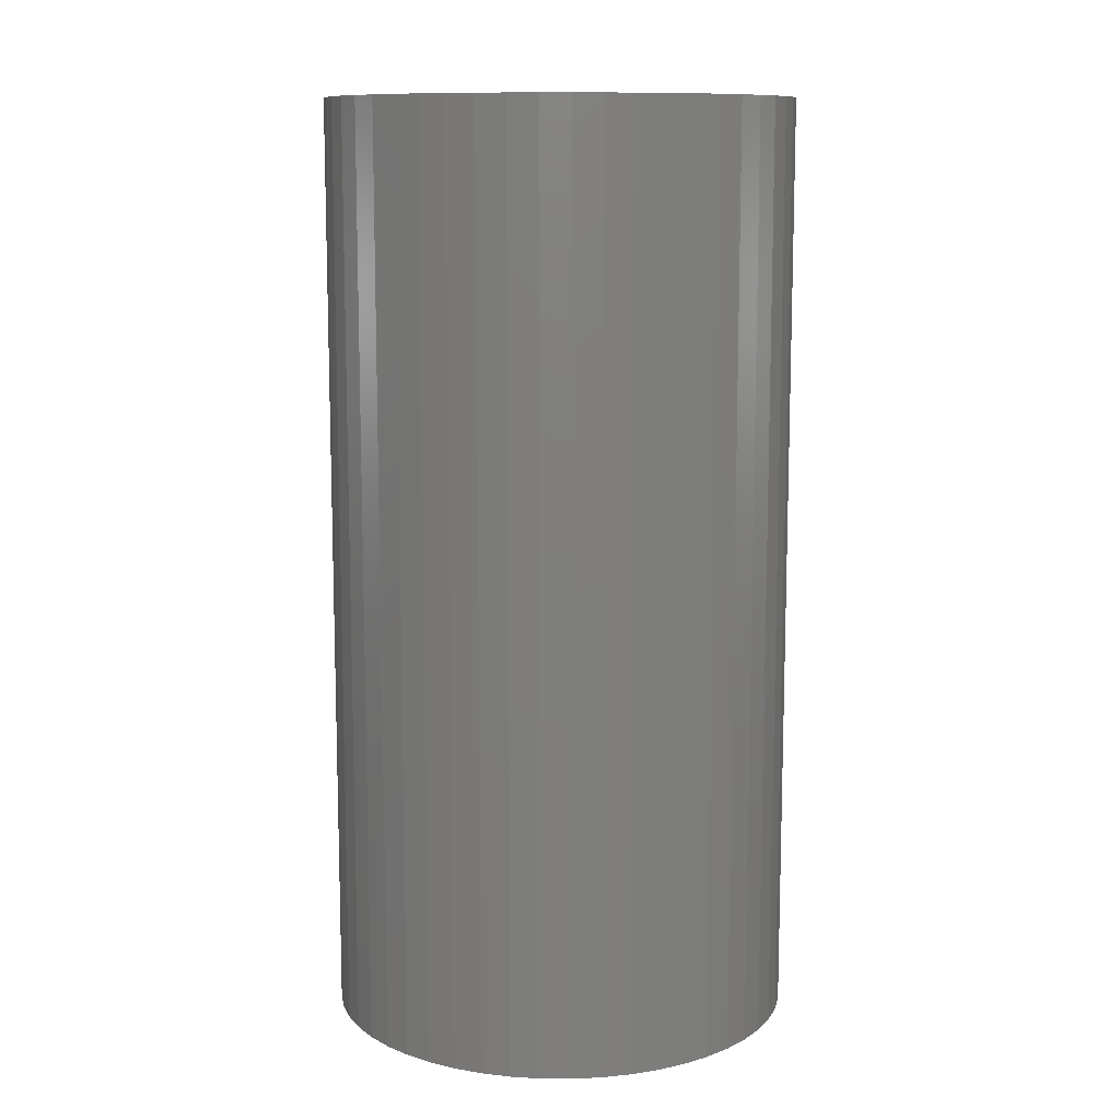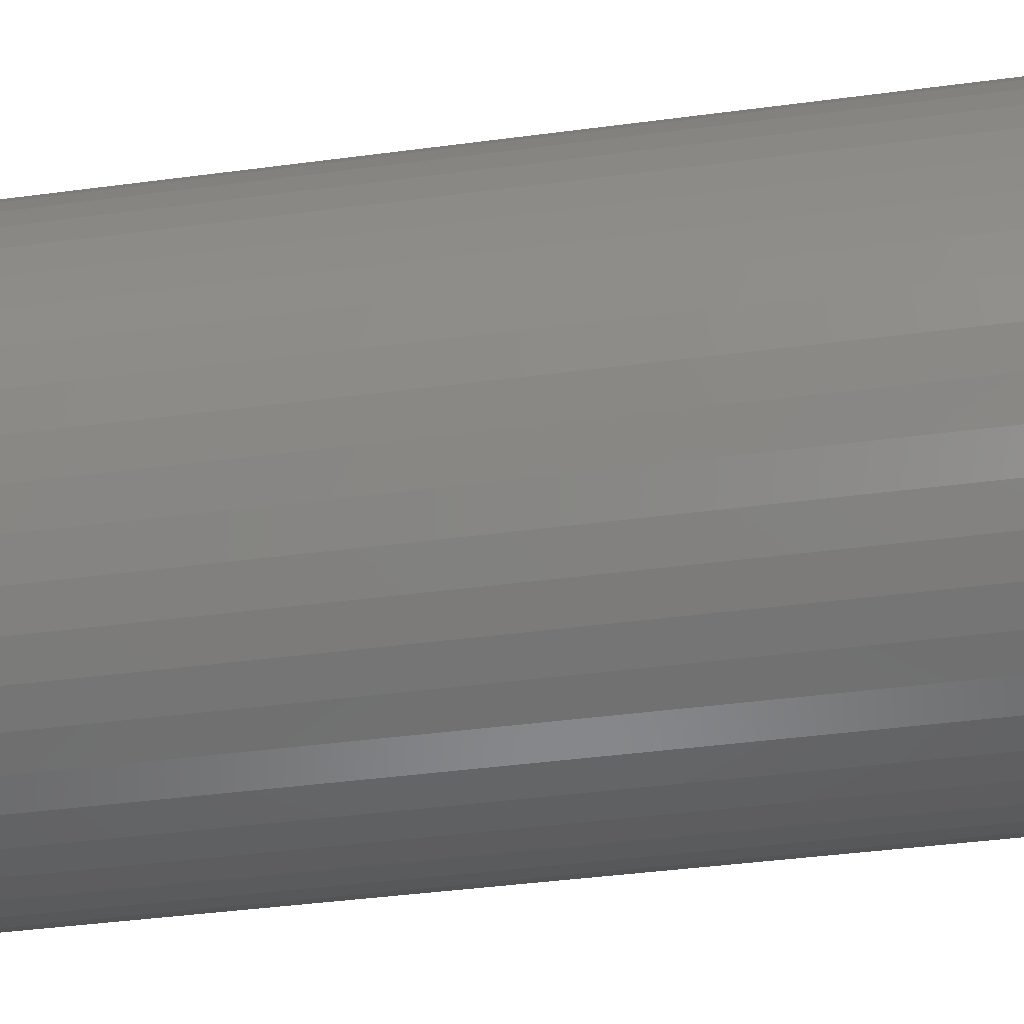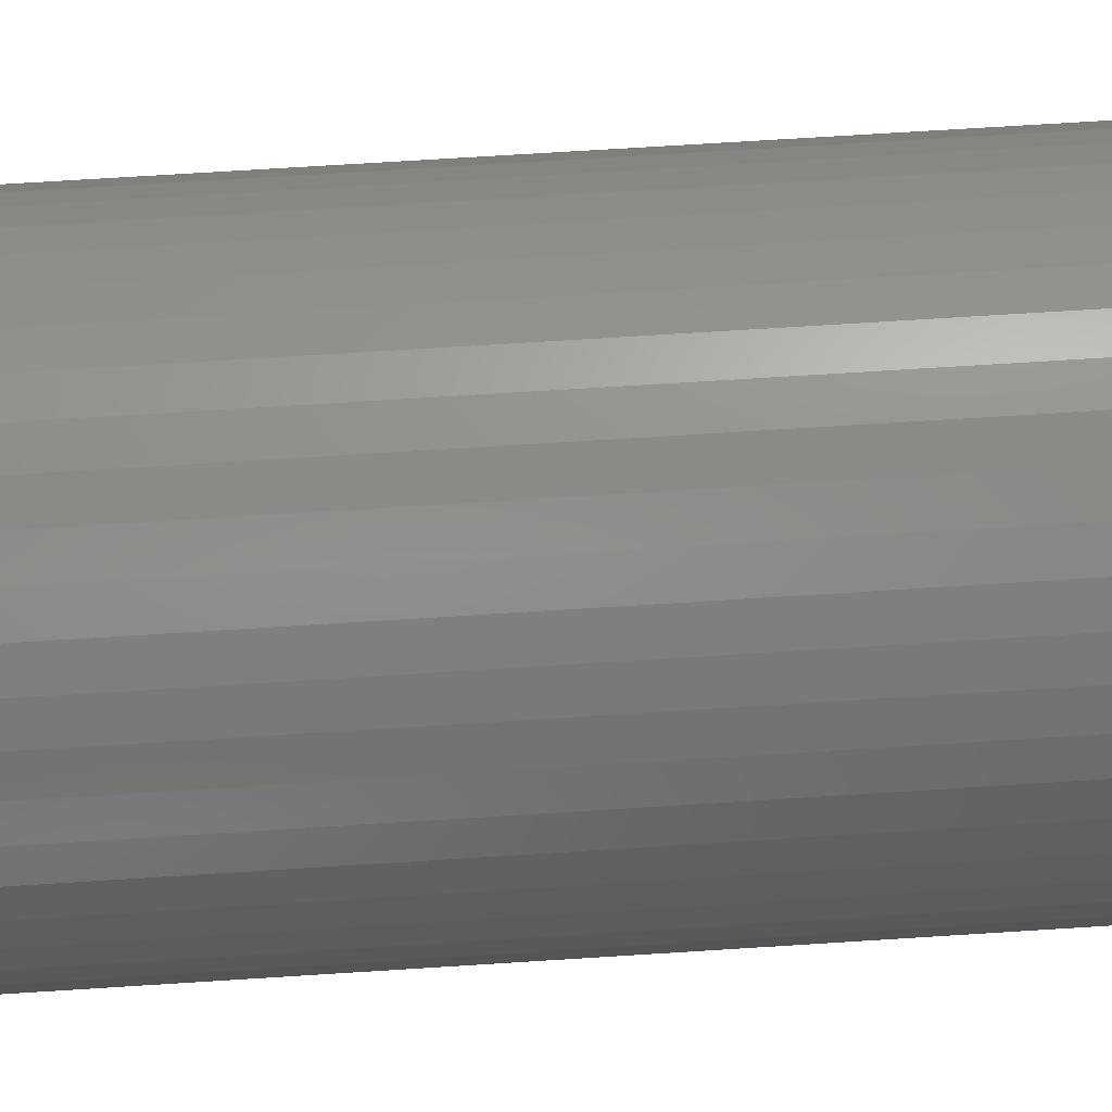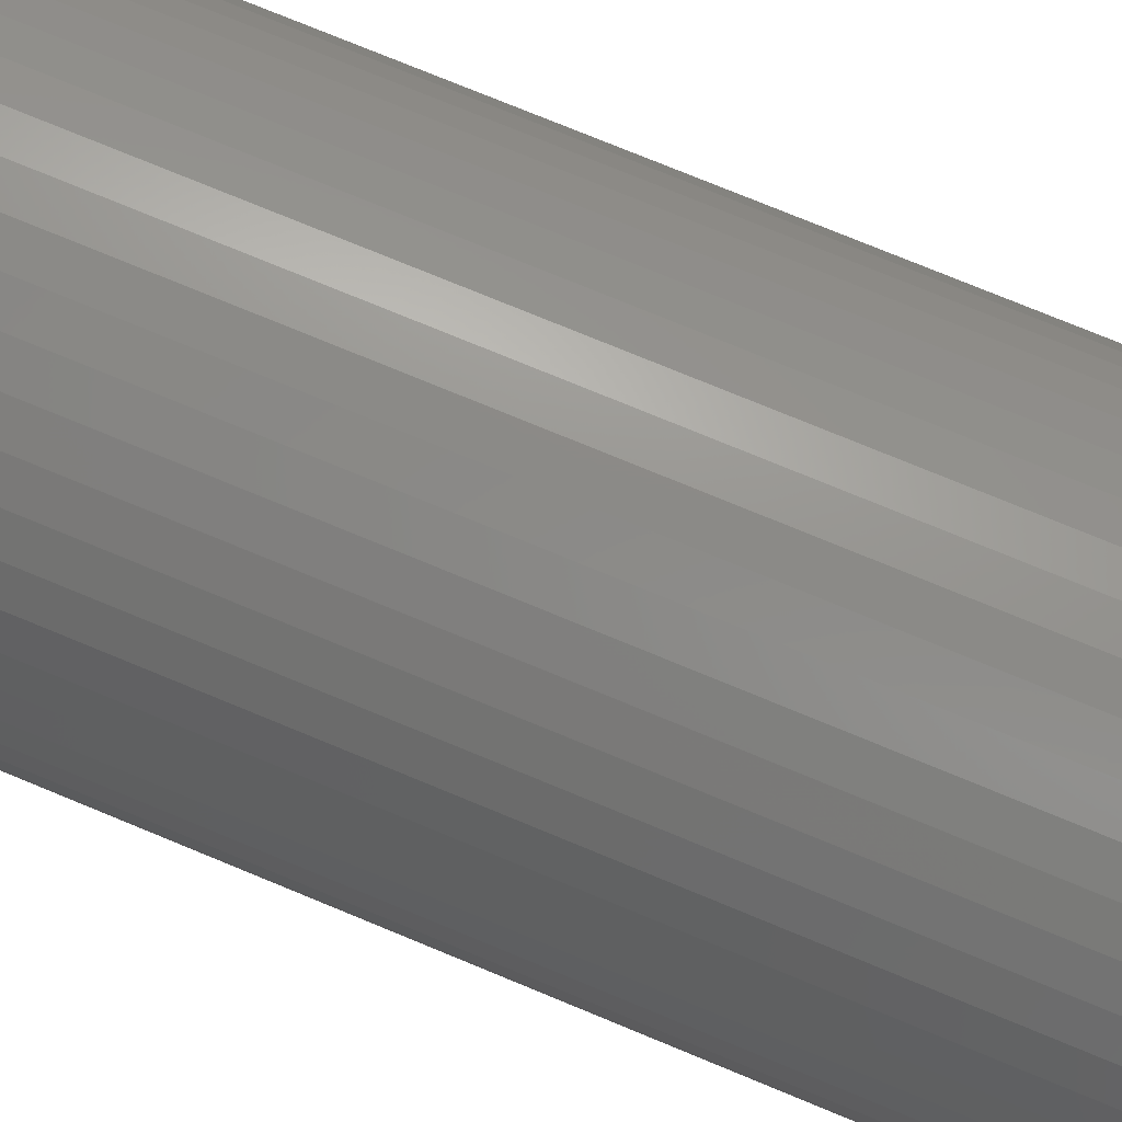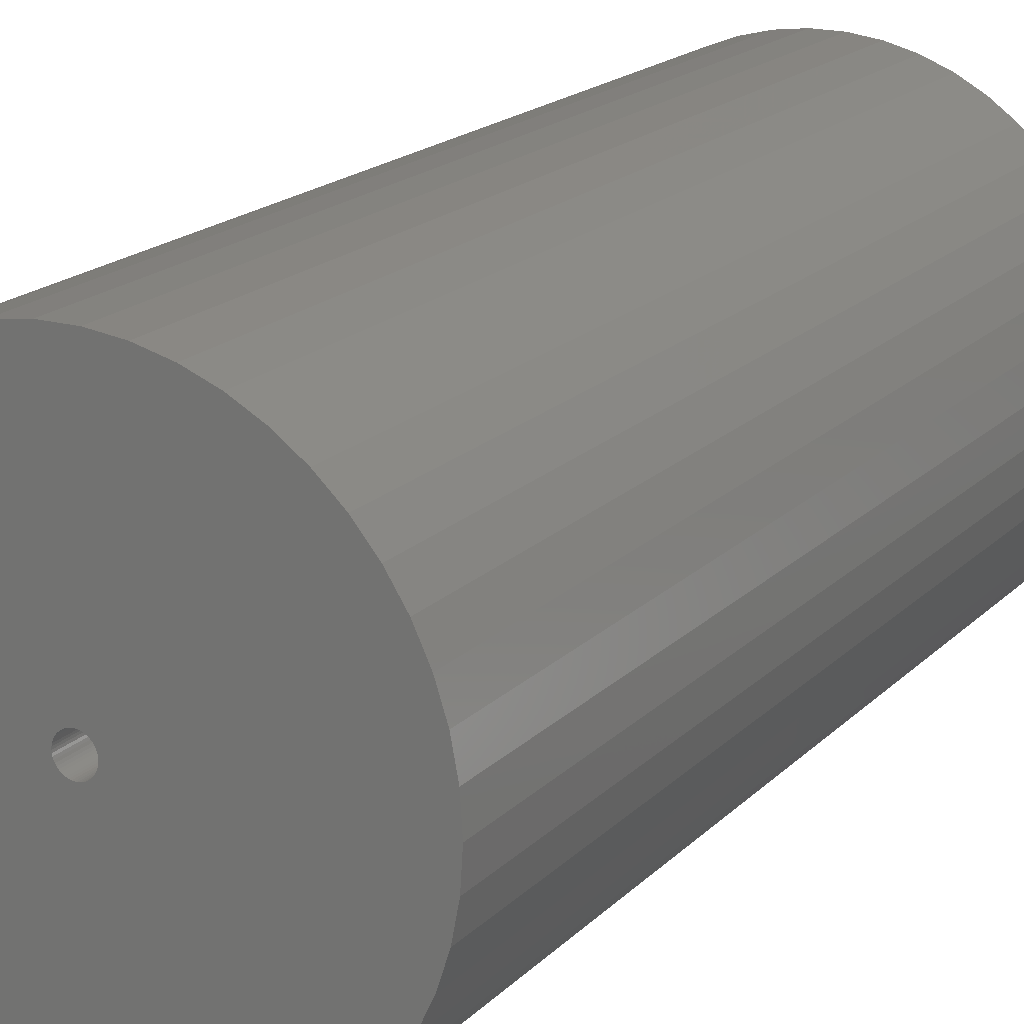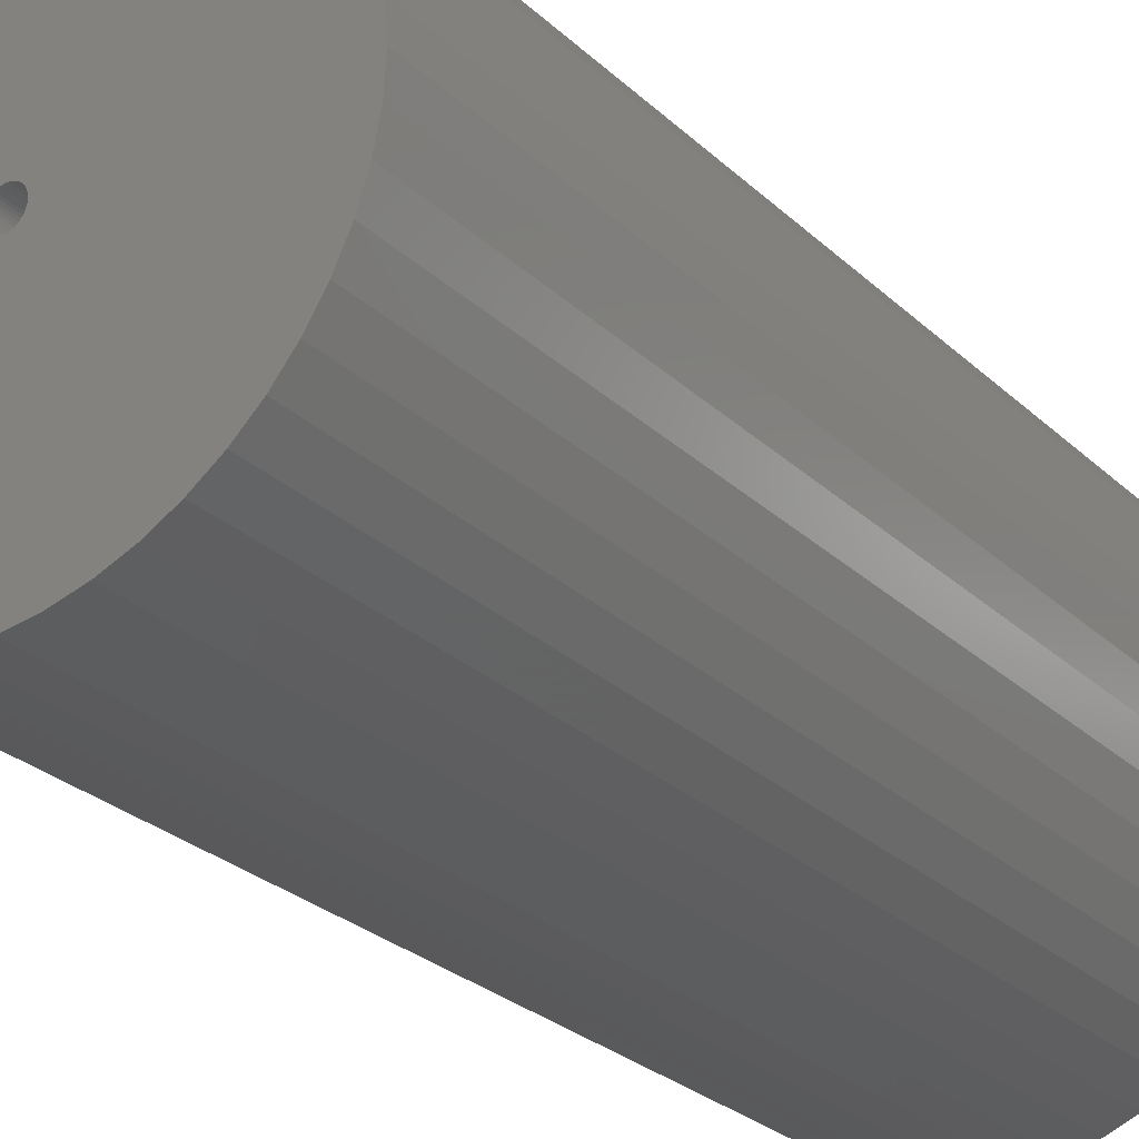
<metadata>
{"format":"stl","ext":"stl","renderer":"f3d","projection":"perspective","resolution":1024,"background":"white","views":[{"elev":10.9,"azim":-49.4,"up":"+Z"},{"elev":-40.1,"azim":-80.6,"up":"+Y"},{"elev":71.7,"azim":-93.6,"up":"+Y"},{"elev":77.7,"azim":112.3,"up":"+Y"},{"elev":18.1,"azim":-150.8,"up":"+Y"},{"elev":-27.2,"azim":35.6,"up":"+Y"}]}
</metadata>
<code>
# stl→obj: 200 verts, 400 faces
v 21 0 42
v 20.83 2.632 -42
v 20.83 2.632 42
v 21 0 -42
v -21 0 -42
v -20.83 2.632 42
v -20.83 2.632 -42
v -21 0 42
v 1.319 20.96 -42
v -1.319 20.96 42
v 1.319 20.96 42
v -1.319 20.96 -42
v -1.319 -20.96 -42
v 1.319 -20.96 42
v -1.319 -20.96 42
v 1.319 -20.96 -42
v 15.31 14.38 -42
v 13.39 16.18 42
v 15.31 14.38 42
v 13.39 16.18 -42
v -13.39 16.18 -42
v -15.31 14.38 42
v -13.39 16.18 42
v -15.31 14.38 -42
v -6.489 19.97 -42
v -8.941 19 42
v -6.489 19.97 42
v -8.941 19 -42
v 19.53 7.731 42
v 18.4 10.12 -42
v 18.4 10.12 42
v 19.53 7.731 -42
v 20.34 5.222 -42
v 20.34 5.222 42
v 8.941 19 -42
v 6.489 19.97 42
v 8.941 19 42
v 6.489 19.97 -42
v 11.25 17.73 -42
v 11.25 17.73 42
v -19.53 7.731 -42
v -18.4 10.12 42
v -18.4 10.12 -42
v -19.53 7.731 42
v -20.34 5.222 -42
v -20.34 5.222 42
v -3.935 20.63 42
v -3.935 20.63 -42
v 3.935 -20.63 42
v 3.935 -20.63 -42
v 6.489 -19.97 -42
v 8.941 -19 42
v 6.489 -19.97 42
v 8.941 -19 -42
v 16.99 12.34 42
v 16.99 12.34 -42
v 3.935 20.63 42
v 3.935 20.63 -42
v -16.99 12.34 42
v -16.99 12.34 -42
v 1.35 0 42
v 1.339 0.1692 42
v 20.83 -2.632 42
v 1.308 0.3357 42
v 1.339 -0.1692 42
v 1.255 0.497 42
v 20.34 -5.222 42
v 1.183 0.6504 42
v 1.308 -0.3357 42
v 1.092 0.7935 42
v 19.53 -7.731 42
v 0.9841 0.9241 42
v 1.255 -0.497 42
v 0.8605 1.04 42
v 18.4 -10.12 42
v 0.7234 1.14 42
v 1.183 -0.6504 42
v 0.5748 1.222 42
v 16.99 -12.34 42
v 0.4172 1.284 42
v 1.092 -0.7935 42
v 15.31 -14.38 42
v 0.253 1.326 42
v 0.08477 1.347 42
v -0.08477 1.347 42
v -0.253 1.326 42
v -0.4172 1.284 42
v -0.5748 1.222 42
v -0.7234 1.14 42
v -11.25 17.73 42
v -0.8605 1.04 42
v -0.9841 0.9241 42
v -1.092 0.7935 42
v 0.9841 -0.9241 42
v 13.39 -16.18 42
v 0.8605 -1.04 42
v 11.25 -17.73 42
v 0.7234 -1.14 42
v 0.5748 -1.222 42
v 0.4172 -1.284 42
v 0.253 -1.326 42
v 0.08477 -1.347 42
v -0.08477 -1.347 42
v -0.253 -1.326 42
v -3.935 -20.63 42
v -0.4172 -1.284 42
v -6.489 -19.97 42
v -0.5748 -1.222 42
v -8.941 -19 42
v -0.7234 -1.14 42
v -11.25 -17.73 42
v -0.8605 -1.04 42
v -13.39 -16.18 42
v -0.9841 -0.9241 42
v -15.31 -14.38 42
v -1.092 -0.7935 42
v -16.99 -12.34 42
v -1.183 -0.6504 42
v -18.4 -10.12 42
v -1.255 -0.497 42
v -19.53 -7.731 42
v -1.308 -0.3357 42
v -20.34 -5.222 42
v -1.339 -0.1692 42
v -20.83 -2.632 42
v -1.35 0 42
v -1.183 0.6504 42
v -1.255 0.497 42
v -1.308 0.3357 42
v -1.339 0.1692 42
v -11.25 17.73 -42
v 20.83 -2.632 -42
v 11.25 -17.73 -42
v 13.39 -16.18 -42
v 15.31 -14.38 -42
v 20.34 -5.222 -42
v 1.35 0 -42
v 1.339 -0.1692 -42
v 1.308 -0.3357 -42
v 19.53 -7.731 -42
v 1.339 0.1692 -42
v 1.255 -0.497 -42
v 18.4 -10.12 -42
v 1.183 -0.6504 -42
v 16.99 -12.34 -42
v 1.308 0.3357 -42
v 1.092 -0.7935 -42
v 0.9841 -0.9241 -42
v 1.255 0.497 -42
v 0.8605 -1.04 -42
v 0.7234 -1.14 -42
v 1.183 0.6504 -42
v 0.5748 -1.222 -42
v 0.4172 -1.284 -42
v 1.092 0.7935 -42
v 0.253 -1.326 -42
v 0.08477 -1.347 -42
v -0.08477 -1.347 -42
v -0.253 -1.326 -42
v -3.935 -20.63 -42
v -0.4172 -1.284 -42
v -6.489 -19.97 -42
v -0.5748 -1.222 -42
v -8.941 -19 -42
v -0.7234 -1.14 -42
v -11.25 -17.73 -42
v -0.8605 -1.04 -42
v -13.39 -16.18 -42
v -0.9841 -0.9241 -42
v -15.31 -14.38 -42
v -1.092 -0.7935 -42
v 0.9841 0.9241 -42
v 0.8605 1.04 -42
v 0.7234 1.14 -42
v 0.5748 1.222 -42
v 0.4172 1.284 -42
v 0.253 1.326 -42
v 0.08477 1.347 -42
v -0.08477 1.347 -42
v -0.253 1.326 -42
v -0.4172 1.284 -42
v -0.5748 1.222 -42
v -0.7234 1.14 -42
v -0.8605 1.04 -42
v -0.9841 0.9241 -42
v -1.092 0.7935 -42
v -1.183 0.6504 -42
v -1.255 0.497 -42
v -1.308 0.3357 -42
v -1.339 0.1692 -42
v -1.35 0 -42
v -16.99 -12.34 -42
v -1.183 -0.6504 -42
v -18.4 -10.12 -42
v -1.255 -0.497 -42
v -19.53 -7.731 -42
v -1.308 -0.3357 -42
v -20.34 -5.222 -42
v -1.339 -0.1692 -42
v -20.83 -2.632 -42
f 1 2 3
f 2 1 4
f 5 6 7
f 6 5 8
f 9 10 11
f 10 9 12
f 13 14 15
f 14 13 16
f 17 18 19
f 18 17 20
f 21 22 23
f 22 21 24
f 25 26 27
f 26 25 28
f 29 30 31
f 30 29 32
f 3 33 34
f 33 3 2
f 35 36 37
f 36 35 38
f 39 37 40
f 37 39 35
f 41 42 43
f 42 41 44
f 45 44 41
f 44 45 46
f 12 47 10
f 47 12 48
f 16 49 14
f 49 16 50
f 51 52 53
f 52 51 54
f 34 32 29
f 32 34 33
f 55 17 19
f 17 55 56
f 31 56 55
f 56 31 30
f 38 57 36
f 57 38 58
f 58 11 57
f 11 58 9
f 20 40 18
f 40 20 39
f 43 59 60
f 59 43 42
f 60 22 24
f 22 60 59
f 7 46 45
f 46 7 6
f 61 1 3
f 62 3 34
f 1 61 63
f 64 34 29
f 65 63 61
f 66 29 31
f 63 65 67
f 68 31 55
f 69 67 65
f 70 55 19
f 67 69 71
f 72 19 18
f 73 71 69
f 74 18 40
f 71 73 75
f 76 40 37
f 77 75 73
f 78 37 36
f 75 77 79
f 80 36 57
f 81 79 77
f 79 81 82
f 3 62 61
f 83 57 11
f 34 64 62
f 29 66 64
f 31 68 66
f 55 70 68
f 19 72 70
f 18 74 72
f 40 76 74
f 37 78 76
f 36 80 78
f 57 83 80
f 11 84 83
f 11 85 84
f 10 85 11
f 85 10 86
f 47 86 10
f 86 47 87
f 27 87 47
f 87 27 88
f 26 88 27
f 88 26 89
f 90 89 26
f 89 90 91
f 23 91 90
f 91 23 92
f 22 92 23
f 92 22 93
f 94 82 81
f 82 94 95
f 96 95 94
f 95 96 97
f 98 97 96
f 97 98 52
f 99 52 98
f 52 99 53
f 100 53 99
f 53 100 49
f 101 49 100
f 49 101 14
f 102 14 101
f 103 14 102
f 15 103 104
f 105 104 106
f 107 106 108
f 109 108 110
f 111 110 112
f 113 112 114
f 115 114 116
f 117 116 118
f 119 118 120
f 121 120 122
f 103 15 14
f 123 122 124
f 125 124 126
f 59 93 22
f 104 105 15
f 93 59 127
f 106 107 105
f 42 127 59
f 108 109 107
f 127 42 128
f 110 111 109
f 44 128 42
f 112 113 111
f 128 44 129
f 114 115 113
f 46 129 44
f 116 117 115
f 129 46 130
f 118 119 117
f 6 130 46
f 120 121 119
f 130 6 126
f 122 123 121
f 8 126 6
f 124 125 123
f 126 8 125
f 28 90 26
f 90 28 131
f 131 23 90
f 23 131 21
f 48 27 47
f 27 48 25
f 63 4 1
f 4 63 132
f 54 97 52
f 97 54 133
f 134 82 95
f 82 134 135
f 67 132 63
f 132 67 136
f 137 4 132
f 138 132 136
f 4 137 2
f 139 136 140
f 141 2 137
f 142 140 143
f 2 141 33
f 144 143 145
f 146 33 141
f 147 145 135
f 33 146 32
f 148 135 134
f 149 32 146
f 150 134 133
f 32 149 30
f 151 133 54
f 152 30 149
f 153 54 51
f 30 152 56
f 154 51 50
f 155 56 152
f 56 155 17
f 132 138 137
f 156 50 16
f 136 139 138
f 140 142 139
f 143 144 142
f 145 147 144
f 135 148 147
f 134 150 148
f 133 151 150
f 54 153 151
f 51 154 153
f 50 156 154
f 16 157 156
f 16 158 157
f 13 158 16
f 158 13 159
f 160 159 13
f 159 160 161
f 162 161 160
f 161 162 163
f 164 163 162
f 163 164 165
f 166 165 164
f 165 166 167
f 168 167 166
f 167 168 169
f 170 169 168
f 169 170 171
f 172 17 155
f 17 172 20
f 173 20 172
f 20 173 39
f 174 39 173
f 39 174 35
f 175 35 174
f 35 175 38
f 176 38 175
f 38 176 58
f 177 58 176
f 58 177 9
f 178 9 177
f 179 9 178
f 12 179 180
f 48 180 181
f 25 181 182
f 28 182 183
f 131 183 184
f 21 184 185
f 24 185 186
f 60 186 187
f 43 187 188
f 41 188 189
f 179 12 9
f 45 189 190
f 7 190 191
f 192 171 170
f 180 48 12
f 171 192 193
f 181 25 48
f 194 193 192
f 182 28 25
f 193 194 195
f 183 131 28
f 196 195 194
f 184 21 131
f 195 196 197
f 185 24 21
f 198 197 196
f 186 60 24
f 197 198 199
f 187 43 60
f 200 199 198
f 188 41 43
f 199 200 191
f 189 45 41
f 5 191 200
f 190 7 45
f 191 5 7
f 75 140 71
f 140 75 143
f 82 145 79
f 145 82 135
f 162 105 107
f 105 162 160
f 170 113 115
f 113 170 168
f 192 119 194
f 119 192 117
f 196 123 198
f 123 196 121
f 50 53 49
f 53 50 51
f 133 95 97
f 95 133 134
f 71 136 67
f 136 71 140
f 79 143 75
f 143 79 145
f 160 15 105
f 15 160 13
f 164 107 109
f 107 164 162
f 170 117 192
f 117 170 115
f 194 121 196
f 121 194 119
f 198 125 200
f 125 198 123
f 200 8 5
f 8 200 125
f 166 109 111
f 109 166 164
f 168 111 113
f 111 168 166
f 137 62 141
f 62 137 61
f 126 190 130
f 190 126 191
f 179 84 85
f 84 179 178
f 157 103 102
f 103 157 158
f 173 72 74
f 72 173 172
f 185 91 92
f 91 185 184
f 182 87 88
f 87 182 181
f 147 77 144
f 77 147 81
f 149 68 152
f 68 149 66
f 141 64 146
f 64 141 62
f 152 70 155
f 70 152 68
f 176 78 80
f 78 176 175
f 174 74 76
f 74 174 173
f 128 187 127
f 187 128 188
f 181 86 87
f 86 181 180
f 139 65 138
f 65 139 69
f 153 100 99
f 100 153 154
f 146 66 149
f 66 146 64
f 155 72 172
f 72 155 70
f 177 80 83
f 80 177 176
f 178 83 84
f 83 178 177
f 175 76 78
f 76 175 174
f 127 186 93
f 186 127 187
f 93 185 92
f 185 93 186
f 129 188 128
f 188 129 189
f 130 189 129
f 189 130 190
f 183 88 89
f 88 183 182
f 184 89 91
f 89 184 183
f 180 85 86
f 85 180 179
f 138 61 137
f 61 138 65
f 148 81 147
f 81 148 94
f 120 197 122
f 197 120 195
f 124 191 126
f 191 124 199
f 150 98 96
f 98 150 151
f 148 96 94
f 96 148 150
f 144 73 142
f 73 144 77
f 116 193 118
f 193 116 171
f 156 102 101
f 102 156 157
f 151 99 98
f 99 151 153
f 142 69 139
f 69 142 73
f 158 104 103
f 104 158 159
f 161 108 106
f 108 161 163
f 165 112 110
f 112 165 167
f 159 106 104
f 106 159 161
f 167 114 112
f 114 167 169
f 114 171 116
f 171 114 169
f 118 195 120
f 195 118 193
f 122 199 124
f 199 122 197
f 154 101 100
f 101 154 156
f 163 110 108
f 110 163 165

</code>
